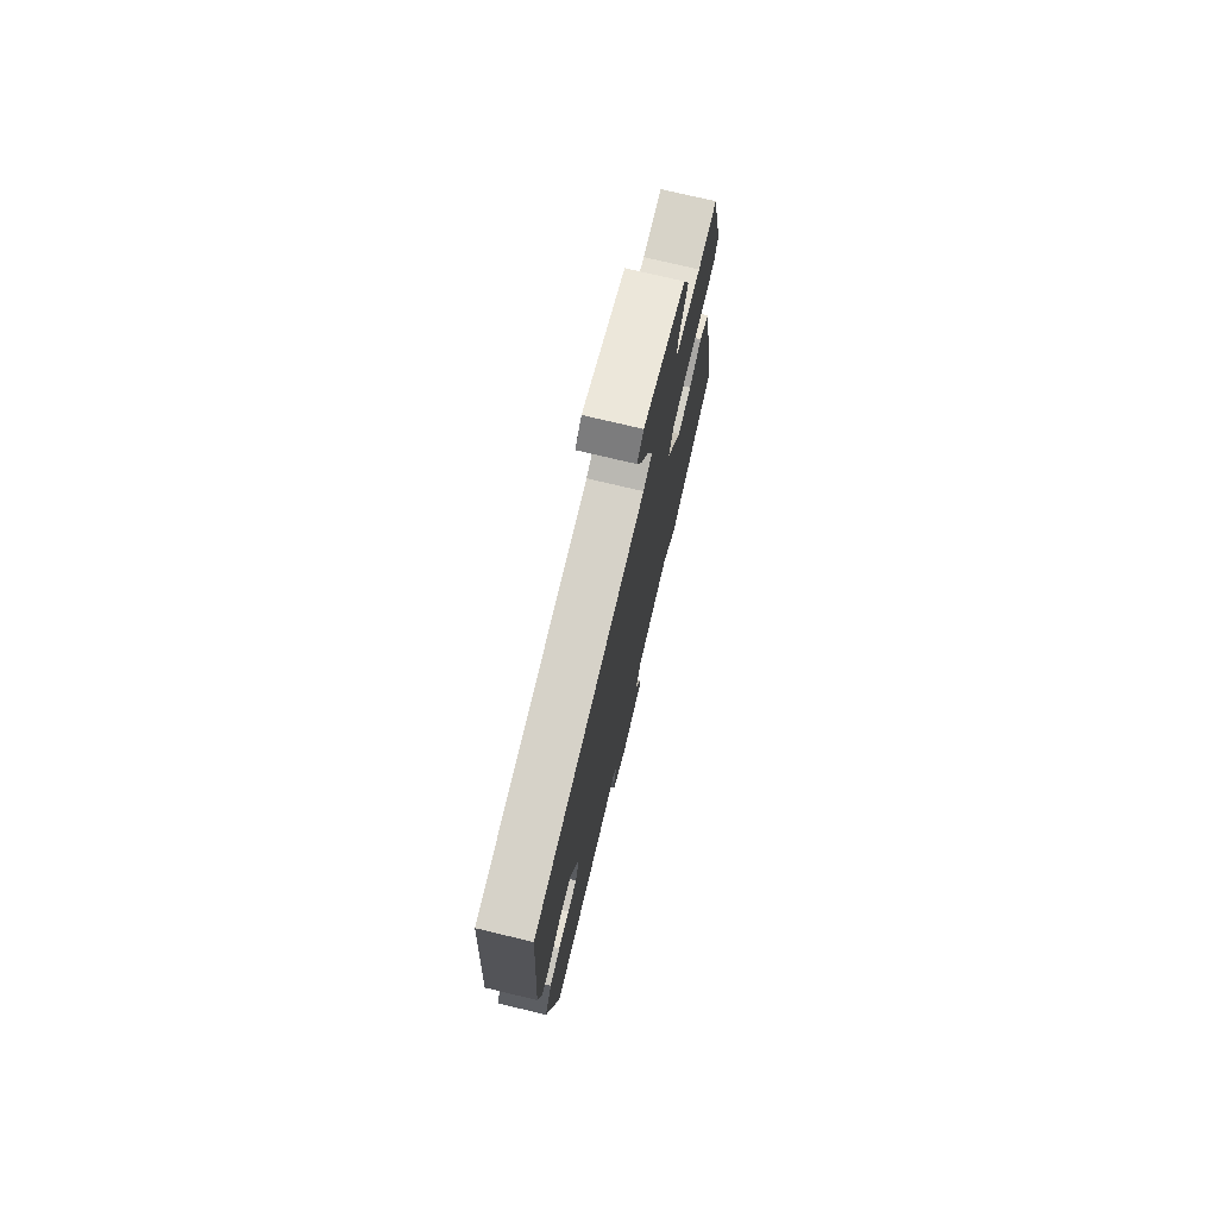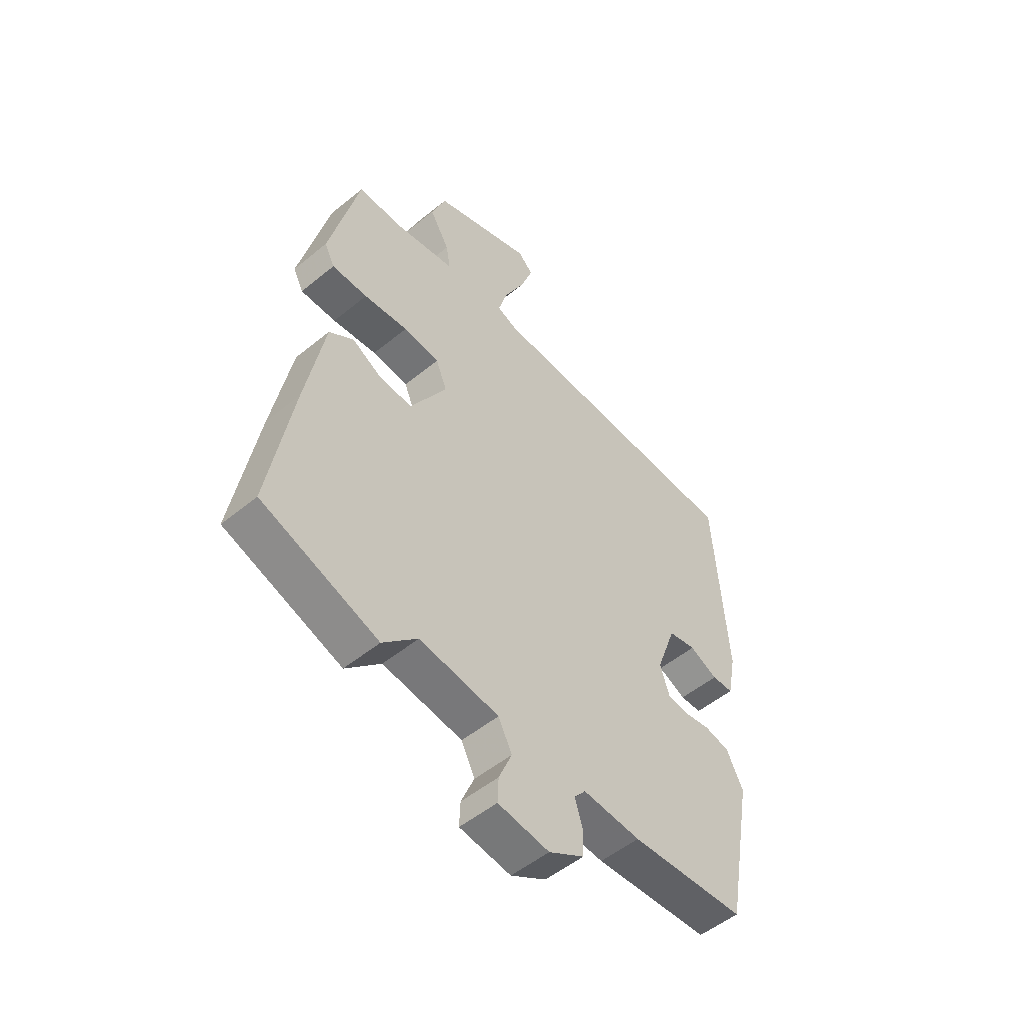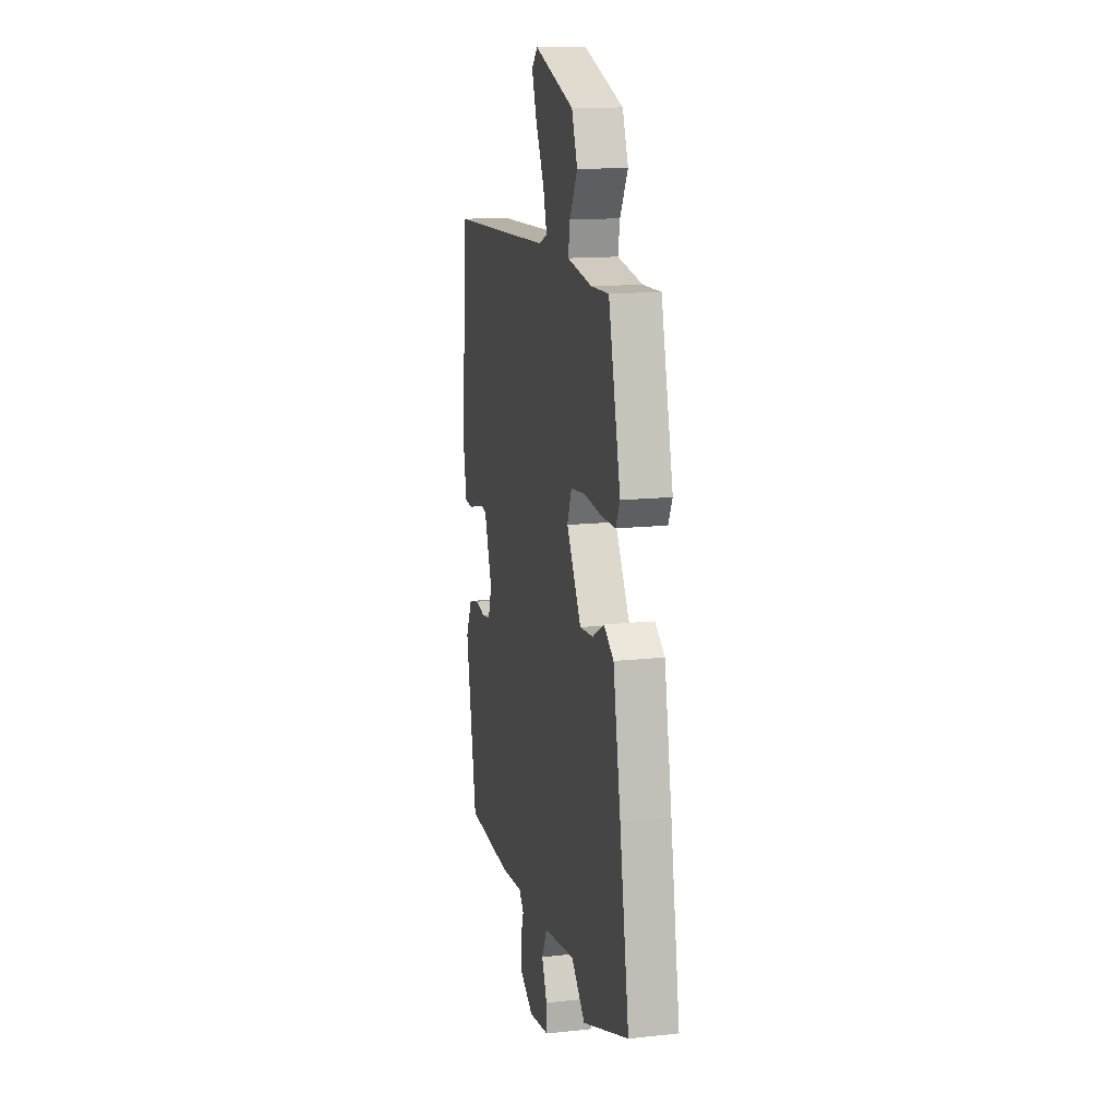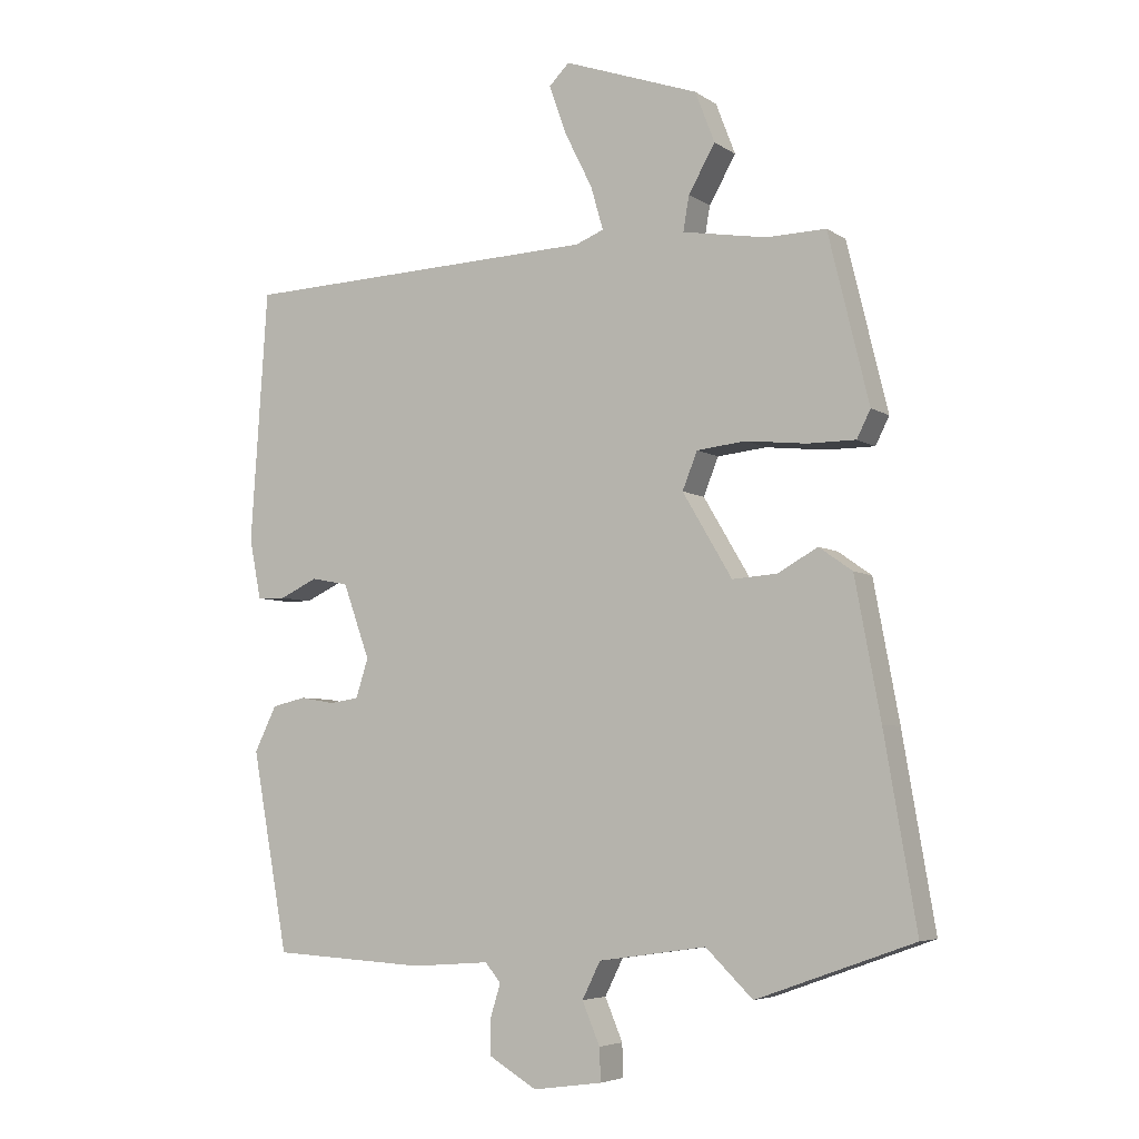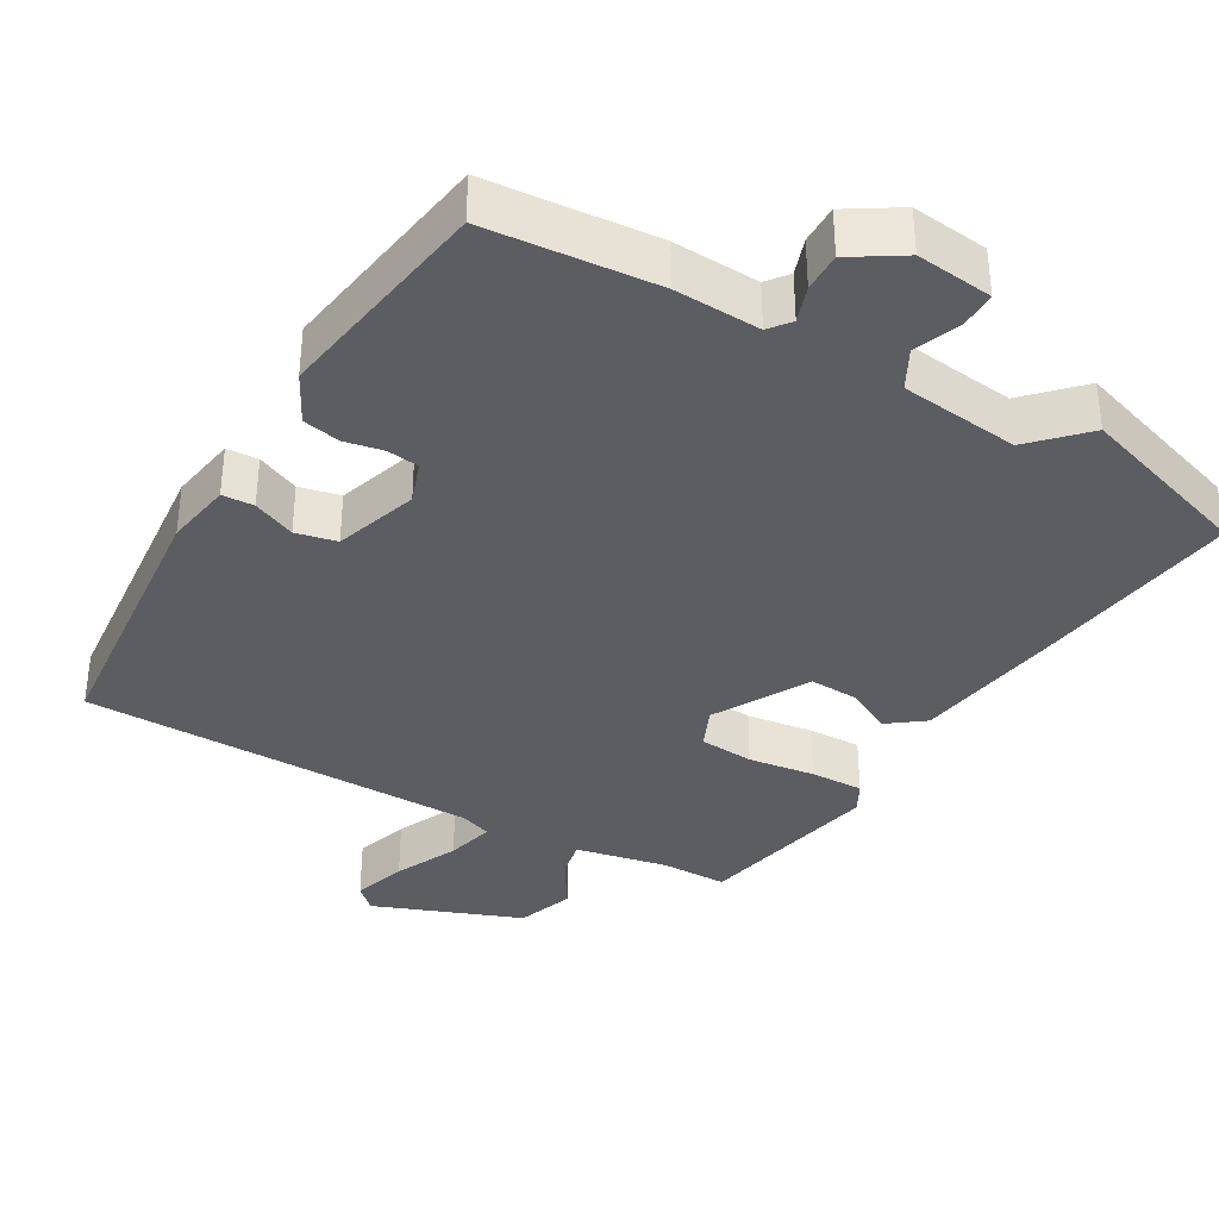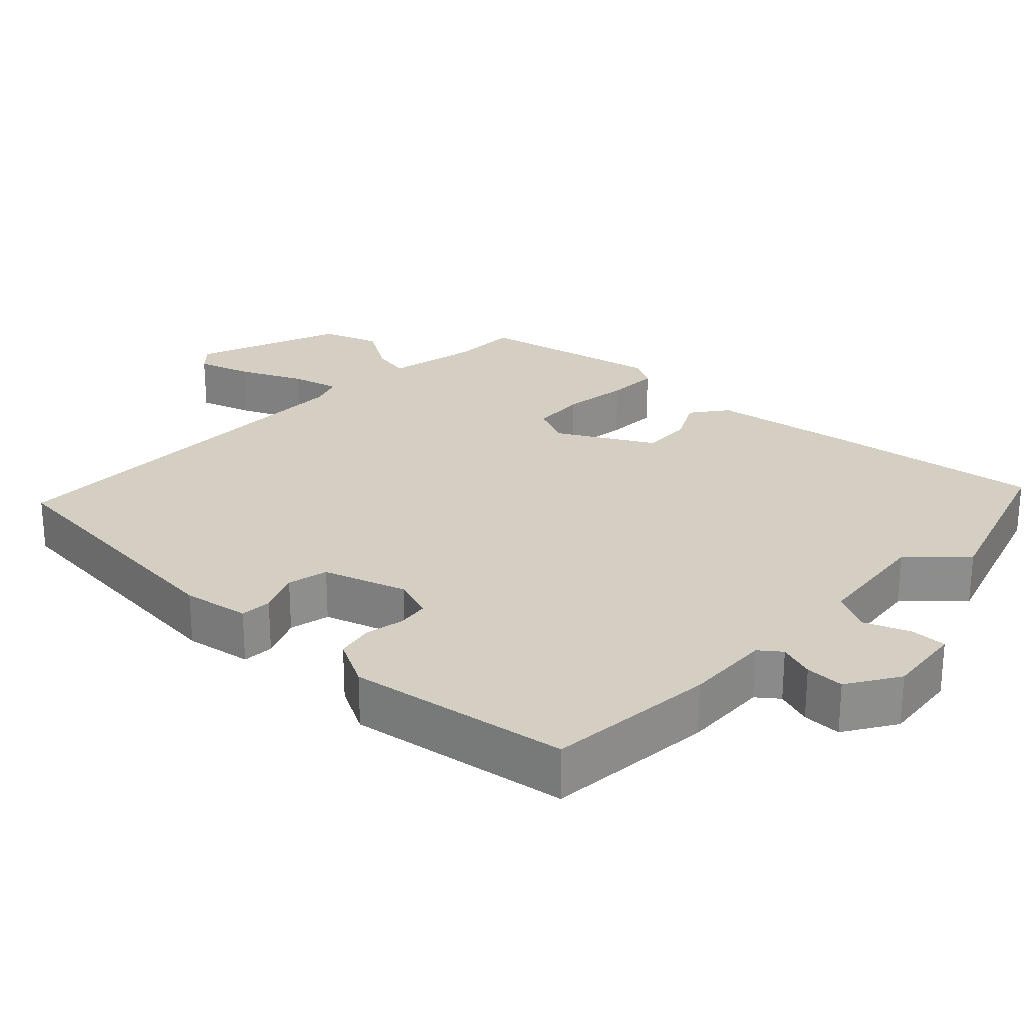
<metadata>
{"format":"obj","ext":"obj","renderer":"f3d","projection":"perspective","resolution":1024,"background":"white","views":[{"elev":75.4,"azim":103.4,"up":"+Z"},{"elev":-52.1,"azim":-48.5,"up":"+Z"},{"elev":13.9,"azim":-103.4,"up":"+Z"},{"elev":-5.4,"azim":-151.5,"up":"+Z"},{"elev":-36.4,"azim":151.6,"up":"+Y"},{"elev":25.5,"azim":135.4,"up":"+Y"}]}
</metadata>
<code>
v -0.34 0.07 -0.557
v -0.581 0.07 -0.471
v -0.532 0.07 -0.184
v -0.493 0.07 0.025
v -0.442 0.07 0.061
v -0.381 0.07 0.027
v -0.312 0.07 0.022
v -0.236 0.07 0.15
v -0.259 0.07 0.207
v -0.334 0.07 0.215
v -0.426 0.07 0.205
v -0.5 0.07 0.205
v -0.521 0.07 0.247
v -0.459 0.07 0.503
v -0.367 0.07 0.501
v -0.239 0.07 0.523
v -0.248 0.07 0.576
v -0.289 0.07 0.647
v -0.259 0.07 0.725
v -0.052 0.07 0.798
v -0.021 0.07 0.767
v -0.047 0.07 0.693
v -0.09 0.07 0.607
v -0.109 0.07 0.541
v -0.066 0.07 0.524
v 0.485 0.07 0.504
v 0.511 0.07 0.119
v 0.493 0.07 0.027
v 0.449 0.07 0.026
v 0.391 0.07 0.053
v 0.334 0.07 0.042
v 0.293 0.07 -0.072
v 0.312 0.07 -0.131
v 0.356 0.07 -0.138
v 0.41 0.07 -0.129
v 0.462 0.07 -0.141
v 0.496 0.07 -0.21
v 0.44 0.07 -0.515
v 0.203 0.07 -0.528
v 0.084 0.07 -0.519
v 0.06 0.07 -0.548
v 0.076 0.07 -0.599
v 0.075 0.07 -0.653
v 0.002 0.07 -0.696
v -0.104 0.07 -0.681
v -0.102 0.07 -0.631
v -0.075 0.07 -0.567
v -0.103 0.07 -0.511
v -0.268 0.07 -0.487
v -0.34 0 -0.557
v -0.581 0 -0.471
v -0.532 0 -0.184
v -0.493 0 0.025
v -0.442 0 0.061
v -0.381 0 0.027
v -0.312 0 0.022
v -0.236 0 0.15
v -0.259 0 0.207
v -0.334 0 0.215
v -0.426 0 0.205
v -0.5 0 0.205
v -0.521 0 0.247
v -0.459 0 0.503
v -0.367 0 0.501
v -0.239 0 0.523
v -0.248 0 0.576
v -0.289 0 0.647
v -0.259 0 0.725
v -0.052 0 0.798
v -0.021 0 0.767
v -0.047 0 0.693
v -0.09 0 0.607
v -0.109 0 0.541
v -0.066 0 0.524
v 0.485 0 0.504
v 0.511 0 0.119
v 0.493 0 0.027
v 0.449 0 0.026
v 0.391 0 0.053
v 0.334 0 0.042
v 0.293 0 -0.072
v 0.312 0 -0.131
v 0.356 0 -0.138
v 0.41 0 -0.129
v 0.462 0 -0.141
v 0.496 0 -0.21
v 0.44 0 -0.515
v 0.203 0 -0.528
v 0.084 0 -0.519
v 0.06 0 -0.548
v 0.076 0 -0.599
v 0.075 0 -0.653
v 0.002 0 -0.696
v -0.104 0 -0.681
v -0.102 0 -0.631
v -0.075 0 -0.567
v -0.103 0 -0.511
v -0.268 0 -0.487
f 44 45 46 47
f 44 47 48
f 41 42 43 44
f 41 44 48
f 40 41 48
f 37 38 39 40
f 37 40 48 49
f 34 35 36 37
f 33 34 37 49
f 27 28 29 30
f 25 26 27 30
f 24 25 30 31
f 20 21 22 23
f 20 23 24
f 17 18 19 20
f 16 17 20 24
f 15 16 24 31
f 10 11 12 13
f 9 10 13 14
f 3 4 5 6
f 3 6 7
f 49 1 2 3
f 32 33 49 3
f 9 14 15 31
f 8 9 31 32
f 7 8 32
f 3 7 32
f 96 95 94 93
f 97 96 93
f 93 92 91 90
f 97 93 90
f 97 90 89
f 89 88 87 86
f 98 97 89 86
f 86 85 84 83
f 98 86 83 82
f 79 78 77 76
f 79 76 75 74
f 80 79 74 73
f 72 71 70 69
f 73 72 69
f 69 68 67 66
f 73 69 66 65
f 80 73 65 64
f 62 61 60 59
f 63 62 59 58
f 55 54 53 52
f 56 55 52
f 52 51 50 98
f 52 98 82 81
f 80 64 63 58
f 81 80 58 57
f 81 57 56
f 81 56 52
f 1 50 51 2
f 2 51 52 3
f 3 52 53 4
f 4 53 54 5
f 5 54 55 6
f 6 55 56 7
f 7 56 57 8
f 8 57 58 9
f 9 58 59 10
f 10 59 60 11
f 11 60 61 12
f 12 61 62 13
f 13 62 63 14
f 14 63 64 15
f 15 64 65 16
f 16 65 66 17
f 17 66 67 18
f 18 67 68 19
f 19 68 69 20
f 20 69 70 21
f 21 70 71 22
f 22 71 72 23
f 23 72 73 24
f 24 73 74 25
f 25 74 75 26
f 26 75 76 27
f 27 76 77 28
f 28 77 78 29
f 29 78 79 30
f 30 79 80 31
f 31 80 81 32
f 32 81 82 33
f 33 82 83 34
f 34 83 84 35
f 35 84 85 36
f 36 85 86 37
f 37 86 87 38
f 38 87 88 39
f 39 88 89 40
f 40 89 90 41
f 41 90 91 42
f 42 91 92 43
f 43 92 93 44
f 44 93 94 45
f 45 94 95 46
f 46 95 96 47
f 47 96 97 48
f 48 97 98 49
f 49 98 50 1

</code>
